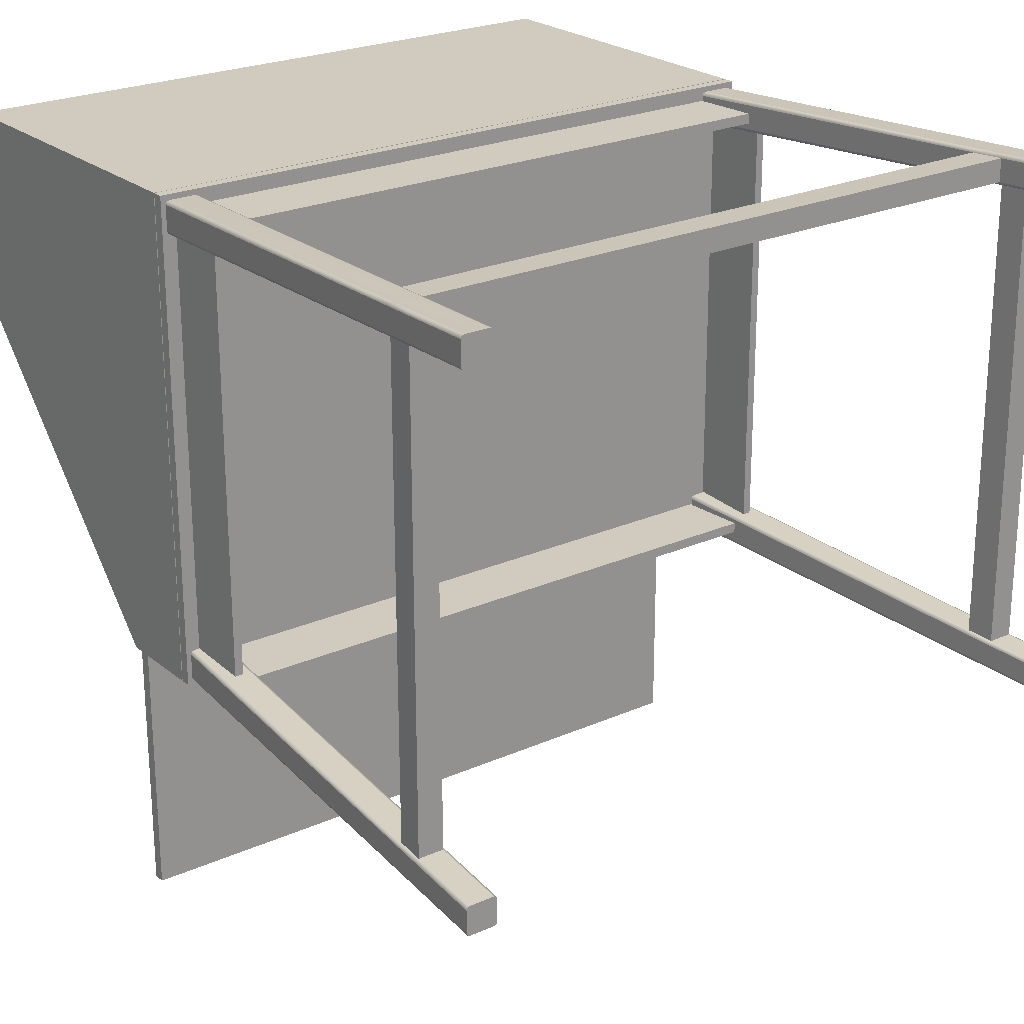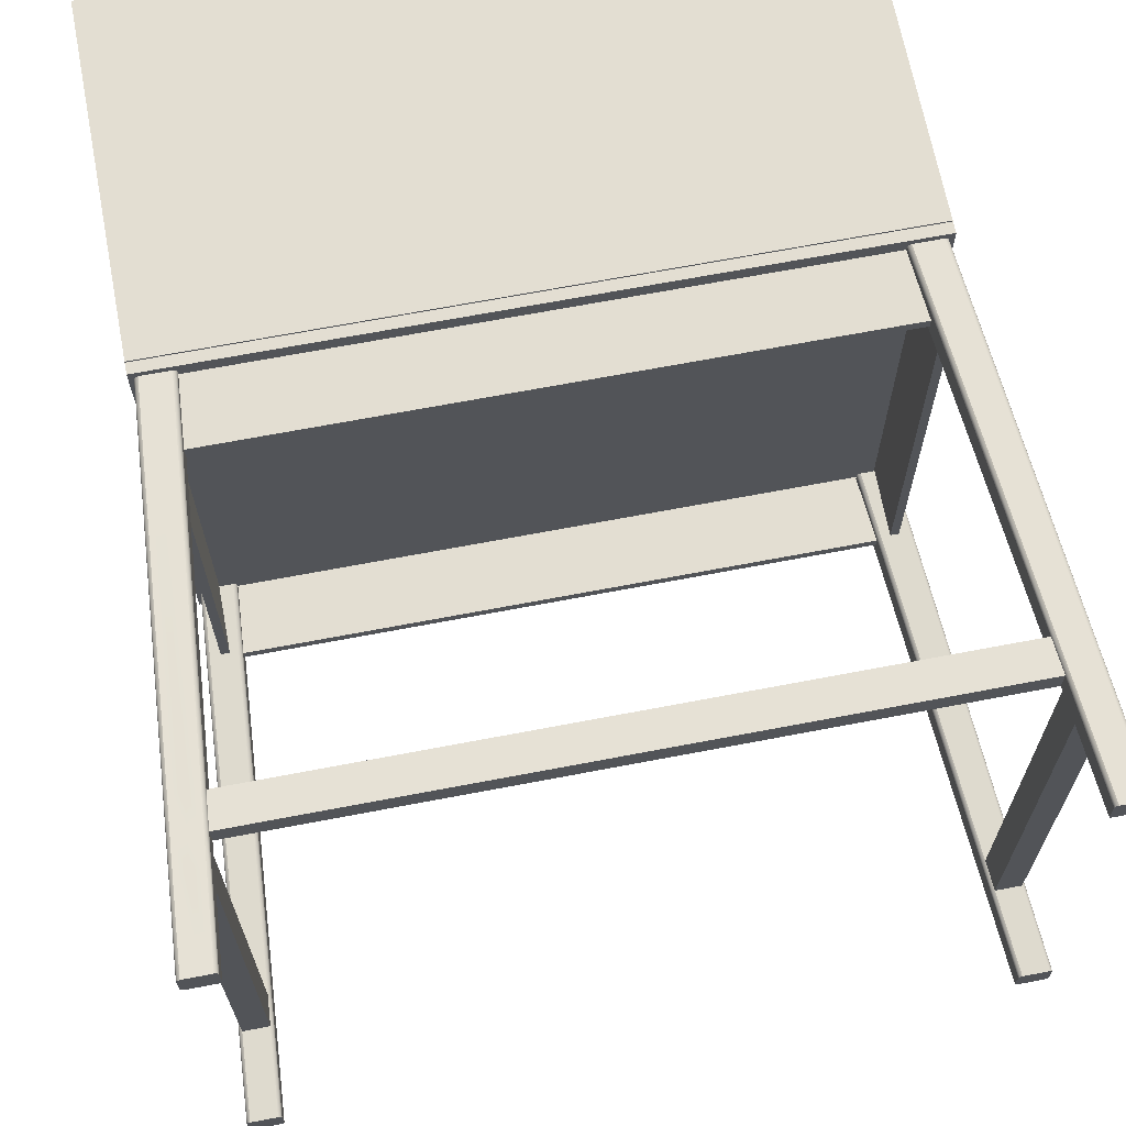
<metadata>
{"format":"obj","ext":"obj","renderer":"f3d","projection":"perspective","resolution":1024,"background":"white","views":[{"elev":23.5,"azim":143.3,"up":"+Y"},{"elev":67.4,"azim":169.2,"up":"+Y"}]}
</metadata>
<code>
o MeshRobothorDeskAlve_0_GeomSubset_0
v -0.3908 -0.4624 0.1369
v 0.3874 -0.4644 0.1369
v 0.3882 -0.1456 0.1364
v -0.39 -0.1436 0.1364
v -0.3908 -0.4624 0.1231
v 0.3874 -0.4644 0.1231
v 0.3882 -0.1456 0.1226
v -0.39 -0.1436 0.1226
v -0.3986 0.4361 0.4299
v -0.3992 0.1843 0.4299
v 0.399 0.1823 0.4299
v 0.3997 0.4341 0.4299
v -0.3986 0.4361 0.02449
v 0.3997 0.4341 0.02449
v -0.4 -0.1438 0.02449
v 0.3982 -0.1458 0.02449
v -0.3886 0.4292 0.1203
v -0.3886 0.4292 0.03449
v 0.3896 0.4272 0.03449
v 0.3896 0.4272 0.1203
v -0.3886 0.4291 0.4228
v -0.3886 0.4291 0.1364
v 0.3896 0.4271 0.1364
v 0.3896 0.4271 0.4228
v 0.3982 -0.1458 0.1303
v -0.4 -0.1438 0.1303
v -0.3892 0.1768 0.4233
v 0.389 0.1748 0.4233
v -0.39 -0.1435 0.1369
v 0.3882 -0.1455 0.1369
v 0.3882 -0.1458 0.03449
v -0.39 -0.1438 0.03449
v 0.3882 -0.1458 0.1203
v -0.39 -0.1438 0.1203
v 0.3965 0.4215 -0.5786
v 0.3896 0.4166 -0.4831
v 0.3884 0.4194 -0.4831
v 0.3953 0.4243 -0.5786
v 0.3992 0.4204 -0.5786
v 0.3923 0.4155 -0.4832
v 0.4139 0.4204 -0.5786
v 0.4073 0.4154 -0.4832
v 0.4285 0.4203 -0.5786
v 0.4222 0.4154 -0.4832
v 0.4313 0.4214 -0.5786
v 0.425 0.4165 -0.4832
v 0.4324 0.4242 -0.5786
v 0.4262 0.4193 -0.4832
v 0.4325 0.4373 -0.5786
v 0.4262 0.4327 -0.4832
v 0.4325 0.4504 -0.5786
v 0.4263 0.446 -0.4831
v 0.4314 0.4532 -0.5786
v 0.4251 0.4488 -0.4831
v 0.4286 0.4543 -0.5786
v 0.4223 0.45 -0.4832
v 0.414 0.4544 -0.5786
v 0.4074 0.45 -0.4832
v 0.3993 0.4544 -0.5786
v 0.3924 0.4501 -0.4832
v 0.3965 0.4533 -0.5786
v 0.3897 0.4489 -0.4832
v 0.3954 0.4505 -0.5786
v 0.3885 0.4461 -0.4832
v 0.3954 0.4374 -0.5786
v 0.3885 0.4328 -0.4831
v 0.3571 0.4277 0.01025
v 0.354 0.4265 0.01025
v 0.3528 0.4234 0.01025
v 0.3734 0.4277 0.01025
v 0.3896 0.3899 0.01025
v 0.3926 0.3911 0.01025
v 0.3939 0.3942 0.01025
v 0.394 0.4087 0.01025
v 0.394 0.4233 0.01025
v 0.3927 0.4264 0.01025
v 0.3897 0.4276 0.01025
v 0.3733 0.3899 0.01025
v 0.357 0.3899 0.01025
v 0.354 0.3912 0.01025
v 0.3527 0.3943 0.01025
v 0.3527 0.4088 0.01025
v -0.3527 0.393 0.01025
v -0.3829 0.4148 -0.41
v -0.3817 0.4176 -0.41
v -0.3514 0.3961 0.01025
v -0.3557 0.3918 0.01025
v -0.3857 0.4136 -0.41
v -0.372 0.3918 0.01025
v -0.4009 0.4137 -0.41
v -0.3883 0.3919 0.01025
v -0.416 0.4137 -0.41
v -0.3914 0.3931 0.01025
v -0.4188 0.4149 -0.41
v -0.3926 0.3962 0.01025
v -0.42 0.4177 -0.41
v -0.3926 0.4108 0.01025
v -0.42 0.4313 -0.41
v -0.3926 0.4253 0.01025
v -0.4199 0.4448 -0.41
v -0.3913 0.4284 0.01025
v -0.4188 0.4476 -0.41
v -0.3882 0.4296 0.01025
v -0.4159 0.4488 -0.41
v -0.3719 0.4296 0.01025
v -0.4008 0.4488 -0.41
v -0.3556 0.4296 0.01025
v -0.3856 0.4487 -0.41
v -0.3526 0.4283 0.01025
v -0.3828 0.4476 -0.41
v -0.3513 0.4252 0.01025
v -0.3817 0.4447 -0.41
v -0.3514 0.4107 0.01025
v -0.3817 0.4312 -0.41
v -0.3977 0.4564 -0.5786
v -0.395 0.4553 -0.5786
v -0.3938 0.4526 -0.5786
v -0.4124 0.4565 -0.5786
v -0.4271 0.4225 -0.5786
v -0.4299 0.4236 -0.5786
v -0.431 0.4264 -0.5786
v -0.431 0.4395 -0.5786
v -0.4309 0.4526 -0.5786
v -0.4298 0.4554 -0.5786
v -0.427 0.4565 -0.5786
v -0.4124 0.4225 -0.5786
v -0.3978 0.4224 -0.5786
v -0.395 0.4236 -0.5786
v -0.3939 0.4263 -0.5786
v -0.3939 0.4394 -0.5786
v -0.373 -0.1148 0.01235
v -0.3717 0.407 0.01235
v 0.3727 0.4051 0.01235
v 0.3713 -0.1167 0.01235
v 0.3982 -0.1458 0.01067
v 0.3997 0.4341 0.01067
v 0.3997 0.4341 0.02337
v 0.3982 -0.1458 0.02337
v -0.4 -0.1438 0.01066
v -0.4 -0.1438 0.02337
v -0.3986 0.4361 0.01066
v -0.3986 0.4361 0.02337
v 0.3812 -0.1288 0.01067
v 0.3826 0.4171 0.01067
v -0.383 -0.1268 0.01066
v -0.3816 0.419 0.01066
v 0.3812 -0.1288 -0.06801
v 0.3826 0.4171 -0.06801
v -0.383 -0.1268 -0.06801
v -0.3816 0.419 -0.06801
v 0.3713 -0.1167 -0.06801
v 0.3727 0.4051 -0.06801
v -0.373 -0.1148 -0.06801
v -0.3717 0.407 -0.06801
v 0.387 -0.1336 -0.4831
v 0.3882 -0.1308 -0.4831
v 0.395 -0.1357 -0.5786
v 0.3939 -0.1385 -0.5786
v 0.391 -0.1296 -0.4832
v 0.3978 -0.1346 -0.5786
v 0.4059 -0.1297 -0.4832
v 0.4124 -0.1346 -0.5786
v 0.4208 -0.1297 -0.4832
v 0.4271 -0.1347 -0.5786
v 0.4236 -0.1309 -0.4832
v 0.4299 -0.1358 -0.5786
v 0.4248 -0.1337 -0.4832
v 0.431 -0.1386 -0.5786
v 0.4247 -0.147 -0.4832
v 0.431 -0.1517 -0.5786
v 0.4247 -0.1604 -0.4831
v 0.4309 -0.1648 -0.5786
v 0.4235 -0.1632 -0.4831
v 0.4298 -0.1676 -0.5786
v 0.4208 -0.1643 -0.4832
v 0.427 -0.1687 -0.5786
v 0.4058 -0.1643 -0.4832
v 0.4124 -0.1687 -0.5786
v 0.3909 -0.1643 -0.4832
v 0.3977 -0.1686 -0.5786
v 0.3881 -0.1631 -0.4832
v 0.395 -0.1675 -0.5786
v 0.3869 -0.1603 -0.4832
v 0.3938 -0.1647 -0.5786
v 0.387 -0.1469 -0.4831
v 0.3939 -0.1516 -0.5786
v 0.3926 -0.1083 0.01025
v 0.3914 -0.1053 0.01025
v 0.3883 -0.104 0.01025
v 0.3926 -0.1229 0.01025
v 0.3926 -0.1375 0.01025
v 0.3913 -0.1406 0.01025
v 0.3882 -0.1418 0.01025
v 0.372 -0.104 0.01025
v 0.3557 -0.104 0.01025
v 0.3527 -0.1052 0.01025
v 0.3514 -0.1082 0.01025
v 0.3719 -0.1418 0.01025
v 0.3514 -0.1228 0.01025
v 0.3513 -0.1374 0.01025
v 0.3556 -0.1417 0.01025
v 0.3526 -0.1405 0.01025
v -0.386 -0.1299 -0.4493
v -0.3871 -0.1271 -0.4493
v -0.354 -0.1034 0.01025
v -0.3527 -0.1064 0.01025
v -0.3899 -0.1259 -0.4493
v -0.357 -0.1021 0.01025
v -0.405 -0.1258 -0.4493
v -0.3733 -0.1021 0.01025
v -0.42 -0.1258 -0.4493
v -0.3896 -0.102 0.01025
v -0.4228 -0.127 -0.4493
v -0.3926 -0.1033 0.01025
v -0.424 -0.1298 -0.4493
v -0.3939 -0.1063 0.01025
v -0.424 -0.1432 -0.4493
v -0.394 -0.1209 0.01025
v -0.424 -0.1567 -0.4493
v -0.394 -0.1355 0.01025
v -0.4229 -0.1595 -0.4493
v -0.3927 -0.1386 0.01025
v -0.4201 -0.1606 -0.4493
v -0.3897 -0.1398 0.01025
v -0.405 -0.1607 -0.4493
v -0.3734 -0.1399 0.01025
v -0.39 -0.1607 -0.4493
v -0.3571 -0.1399 0.01025
v -0.3872 -0.1596 -0.4493
v -0.354 -0.1387 0.01025
v -0.386 -0.1568 -0.4493
v -0.3528 -0.1356 0.01025
v -0.386 -0.1433 -0.4493
v -0.3527 -0.121 0.01025
v -0.4324 -0.1364 -0.5786
v -0.4313 -0.1336 -0.5786
v -0.4285 -0.1325 -0.5786
v -0.4325 -0.1495 -0.5786
v -0.4325 -0.1626 -0.5786
v -0.4314 -0.1654 -0.5786
v -0.4286 -0.1665 -0.5786
v -0.4139 -0.1325 -0.5786
v -0.3992 -0.1326 -0.5786
v -0.3965 -0.1337 -0.5786
v -0.3953 -0.1365 -0.5786
v -0.414 -0.1665 -0.5786
v -0.3954 -0.1496 -0.5786
v -0.3954 -0.1627 -0.5786
v -0.3993 -0.1666 -0.5786
v -0.3965 -0.1654 -0.5786
v 0.3843 0.4129 -0.41
v 0.3831 0.4157 -0.41
v 0.386 0.4177 -0.4493
v 0.3871 0.4149 -0.4493
v 0.3871 0.4117 -0.41
v 0.3899 0.4137 -0.4493
v 0.4022 0.4116 -0.41
v 0.405 0.4137 -0.4493
v 0.4174 0.4116 -0.41
v 0.42 0.4136 -0.4493
v 0.4202 0.4128 -0.41
v 0.4228 0.4148 -0.4493
v 0.4214 0.4156 -0.41
v 0.424 0.4176 -0.4493
v 0.4214 0.4291 -0.41
v 0.424 0.431 -0.4493
v 0.4215 0.4427 -0.41
v 0.424 0.4445 -0.4493
v 0.4203 0.4455 -0.41
v 0.4229 0.4473 -0.4493
v 0.4175 0.4467 -0.41
v 0.4201 0.4485 -0.4493
v 0.405 0.4485 -0.4493
v 0.4023 0.4467 -0.41
v 0.39 0.4485 -0.4493
v 0.3872 0.4468 -0.41
v 0.3844 0.4456 -0.41
v 0.3872 0.4474 -0.4493
v 0.3832 0.4428 -0.41
v 0.386 0.4446 -0.4493
v -0.387 0.4214 -0.4831
v -0.3882 0.4186 -0.4831
v -0.391 0.4175 -0.4832
v -0.4059 0.4175 -0.4832
v -0.4208 0.4175 -0.4832
v -0.4236 0.4187 -0.4832
v -0.4248 0.4215 -0.4832
v -0.4247 0.4349 -0.4832
v -0.4247 0.4482 -0.4831
v -0.4235 0.451 -0.4831
v -0.4208 0.4521 -0.4832
v -0.4058 0.4521 -0.4832
v -0.3909 0.4521 -0.4832
v -0.3881 0.4509 -0.4832
v -0.3869 0.4481 -0.4832
v -0.387 0.4348 -0.4831
v 0.3857 -0.129 -0.4493
v 0.3846 -0.1318 -0.4493
v 0.3885 -0.1279 -0.4493
v 0.4036 -0.1279 -0.4493
v 0.4186 -0.128 -0.4493
v 0.4214 -0.1291 -0.4493
v 0.4226 -0.1319 -0.4493
v 0.4225 -0.1454 -0.4493
v 0.4225 -0.1588 -0.4493
v 0.4213 -0.1616 -0.4493
v 0.4185 -0.1628 -0.4493
v 0.4035 -0.1627 -0.4493
v 0.3884 -0.1627 -0.4493
v 0.3856 -0.1615 -0.4493
v 0.3845 -0.1587 -0.4493
v 0.3845 -0.1453 -0.4493
v -0.3896 -0.1288 -0.4831
v -0.3884 -0.1316 -0.4831
v -0.3923 -0.1276 -0.4832
v -0.4073 -0.1276 -0.4832
v -0.4222 -0.1276 -0.4832
v -0.425 -0.1287 -0.4832
v -0.4262 -0.1315 -0.4832
v -0.4262 -0.1449 -0.4832
v -0.4263 -0.1582 -0.4831
v -0.4251 -0.161 -0.4831
v -0.4223 -0.1622 -0.4832
v -0.4074 -0.1622 -0.4832
v -0.3924 -0.1623 -0.4832
v -0.3897 -0.1611 -0.4832
v -0.3885 -0.1583 -0.4832
v -0.3885 -0.145 -0.4831
v 0.386 0.4311 -0.4493
v -0.3857 0.4169 -0.4493
v -0.3846 0.4197 -0.4493
v -0.3885 0.4157 -0.4493
v -0.4214 0.4169 -0.4493
v -0.4186 0.4158 -0.4493
v -0.4226 0.4197 -0.4493
v -0.4225 0.4332 -0.4493
v -0.4225 0.4467 -0.4493
v -0.4213 0.4495 -0.4493
v -0.4185 0.4506 -0.4493
v -0.4035 0.4506 -0.4493
v -0.3884 0.4505 -0.4493
v -0.3856 0.4494 -0.4493
v -0.3845 0.4466 -0.4493
v -0.3845 0.4331 -0.4493
v -0.4036 0.4157 -0.4493
v 0.3832 0.4292 -0.41
f 2 4 1
f 1 6 2
f 3 6 7
f 3 8 4
f 4 5 1
f 8 6 5
f 9 11 12
f 9 14 13
f 15 14 16
f 17 19 20
f 22 24 21
f 14 11 25
f 14 25 16
f 15 10 13
f 13 10 9
f 11 27 28
f 26 27 10
f 25 29 26
f 25 28 30
f 27 24 28
f 27 22 21
f 30 22 29
f 28 23 30
f 16 32 15
f 25 31 16
f 25 34 33
f 15 34 26
f 32 19 18
f 33 19 31
f 34 20 33
f 32 17 34
f 35 37 38
f 40 35 39
f 39 42 40
f 41 44 42
f 46 43 45
f 48 45 47
f 50 47 49
f 52 49 51
f 54 51 53
f 55 54 53
f 57 56 55
f 59 58 57
f 61 60 59
f 63 62 61
f 65 64 63
f 38 66 65
f 47 43 49
f 49 53 51
f 55 43 41
f 41 35 55
f 35 57 55
f 57 65 63
f 59 63 61
f 67 69 70
f 71 73 74
f 74 76 71
f 71 77 78
f 78 80 79
f 80 70 81
f 82 70 69
f 84 86 83
f 87 84 83
f 89 88 87
f 91 90 89
f 93 92 91
f 95 94 93
f 97 96 95
f 99 98 97
f 101 100 99
f 104 101 103
f 103 106 104
f 105 108 106
f 110 107 109
f 112 109 111
f 111 114 112
f 113 85 114
f 95 91 97
f 97 101 99
f 103 91 89
f 89 83 103
f 83 105 103
f 105 113 111
f 107 111 109
f 115 117 118
f 119 121 122
f 122 124 119
f 119 125 126
f 126 128 127
f 128 118 129
f 130 118 117
f 132 134 131
f 136 138 135
f 135 140 139
f 139 142 141
f 136 142 137
f 140 137 142
f 136 143 144
f 139 143 135
f 139 146 145
f 136 146 141
f 143 148 144
f 145 147 143
f 146 149 145
f 144 150 146
f 148 151 152
f 147 153 151
f 149 154 153
f 150 152 154
f 151 133 152
f 153 134 151
f 154 131 153
f 152 132 154
f 155 157 158
f 159 157 156
f 160 161 162
f 162 163 164
f 165 164 163
f 167 166 165
f 169 168 167
f 171 170 169
f 173 172 171
f 173 176 174
f 175 178 176
f 177 180 178
f 179 182 180
f 181 184 182
f 183 186 184
f 185 158 186
f 180 184 178
f 164 168 170
f 170 174 164
f 164 176 162
f 162 157 160
f 157 178 158
f 186 178 184
f 187 189 190
f 190 192 191
f 193 189 194
f 194 196 193
f 196 198 193
f 198 199 200
f 201 200 202
f 204 206 203
f 204 208 205
f 207 210 208
f 209 212 210
f 211 214 212
f 213 216 214
f 215 218 216
f 217 220 218
f 219 222 220
f 223 222 221
f 224 225 226
f 226 227 228
f 229 228 227
f 231 230 229
f 233 232 231
f 203 234 233
f 228 232 226
f 212 216 218
f 218 222 212
f 212 224 210
f 210 205 208
f 205 226 206
f 234 226 232
f 235 237 238
f 238 240 239
f 241 237 242
f 242 244 241
f 244 246 241
f 246 247 248
f 249 248 250
f 252 254 251
f 255 254 256
f 257 256 258
f 259 258 260
f 261 260 262
f 263 262 264
f 265 264 266
f 267 266 268
f 269 268 270
f 269 272 271
f 273 271 272
f 275 274 273
f 276 278 277
f 277 280 279
f 128 281 282
f 128 283 127
f 284 127 283
f 285 126 284
f 119 286 120
f 120 287 121
f 121 288 122
f 122 289 123
f 123 290 124
f 125 290 291
f 118 291 292
f 115 292 293
f 116 293 294
f 117 294 295
f 130 295 296
f 129 296 281
f 197 297 298
f 195 297 196
f 299 194 300
f 300 189 301
f 188 301 189
f 187 302 188
f 190 303 187
f 191 304 190
f 192 305 191
f 192 307 306
f 193 308 307
f 198 309 308
f 201 310 309
f 202 311 310
f 200 312 311
f 199 298 312
f 244 314 245
f 244 315 313
f 243 316 315
f 242 317 316
f 237 318 317
f 236 319 318
f 235 320 319
f 238 321 320
f 239 322 321
f 241 322 240
f 323 246 324
f 324 249 325
f 250 325 249
f 248 326 250
f 247 327 248
f 245 328 247
f 36 253 37
f 256 36 40
f 262 44 46
f 264 46 48
f 266 48 50
f 268 50 52
f 270 52 54
f 56 270 54
f 58 272 56
f 60 273 58
f 62 275 60
f 64 278 62
f 66 280 64
f 37 329 66
f 282 331 330
f 332 282 330
f 333 285 334
f 335 286 333
f 336 287 335
f 337 288 336
f 338 289 337
f 291 338 339
f 292 339 340
f 293 340 341
f 294 341 342
f 295 342 343
f 296 343 344
f 281 344 331
f 298 156 155
f 156 299 159
f 163 302 165
f 165 303 167
f 167 304 169
f 169 305 171
f 171 306 173
f 306 175 173
f 307 177 175
f 308 179 177
f 309 181 179
f 310 183 181
f 311 185 183
f 312 155 185
f 203 313 204
f 313 207 204
f 317 213 211
f 318 215 213
f 319 217 215
f 320 219 217
f 321 221 219
f 221 323 223
f 223 324 225
f 225 325 227
f 227 326 229
f 229 327 231
f 231 328 233
f 233 314 203
f 258 299 300
f 40 299 256
f 40 161 159
f 42 163 161
f 260 163 44
f 260 300 301
f 332 209 207
f 334 209 345
f 334 317 211
f 285 316 317
f 283 316 284
f 332 315 283
f 330 85 84
f 330 88 332
f 90 332 88
f 92 345 90
f 334 94 333
f 333 96 335
f 98 335 96
f 100 336 98
f 337 102 338
f 339 102 104
f 340 104 106
f 341 106 108
f 342 108 110
f 343 110 112
f 81 251 80
f 79 251 255
f 78 255 257
f 71 257 259
f 72 259 261
f 73 261 263
f 74 263 265
f 75 265 267
f 76 267 269
f 76 271 77
f 274 77 271
f 276 70 274
f 67 277 68
f 68 279 69
f 346 69 279
f 252 82 346
f 252 114 85
f 279 114 346
f 280 112 279
f 280 344 343
f 253 344 329
f 252 331 253
f 2 3 4
f 1 5 6
f 3 2 6
f 3 7 8
f 4 8 5
f 8 7 6
f 9 10 11
f 9 12 14
f 15 13 14
f 17 18 19
f 22 23 24
f 14 12 11
f 15 26 10
f 11 10 27
f 26 29 27
f 25 30 29
f 25 11 28
f 27 21 24
f 27 29 22
f 30 23 22
f 28 24 23
f 16 31 32
f 25 33 31
f 25 26 34
f 15 32 34
f 32 31 19
f 33 20 19
f 34 17 20
f 32 18 17
f 35 36 37
f 40 36 35
f 39 41 42
f 41 43 44
f 46 44 43
f 48 46 45
f 50 48 47
f 52 50 49
f 54 52 51
f 55 56 54
f 57 58 56
f 59 60 58
f 61 62 60
f 63 64 62
f 65 66 64
f 38 37 66
f 47 45 43
f 49 43 53
f 55 53 43
f 41 39 35
f 35 38 57
f 57 38 65
f 59 57 63
f 67 68 69
f 71 72 73
f 74 75 76
f 71 76 77
f 78 77 80
f 80 77 70
f 82 81 70
f 84 85 86
f 87 88 84
f 89 90 88
f 91 92 90
f 93 94 92
f 95 96 94
f 97 98 96
f 99 100 98
f 101 102 100
f 104 102 101
f 103 105 106
f 105 107 108
f 110 108 107
f 112 110 109
f 111 113 114
f 113 86 85
f 95 93 91
f 97 91 101
f 103 101 91
f 89 87 83
f 83 86 105
f 105 86 113
f 107 105 111
f 115 116 117
f 119 120 121
f 122 123 124
f 119 124 125
f 126 125 128
f 128 125 118
f 130 129 118
f 132 133 134
f 136 137 138
f 135 138 140
f 139 140 142
f 136 141 142
f 140 138 137
f 136 135 143
f 139 145 143
f 139 141 146
f 136 144 146
f 143 147 148
f 145 149 147
f 146 150 149
f 144 148 150
f 148 147 151
f 147 149 153
f 149 150 154
f 150 148 152
f 151 134 133
f 153 131 134
f 154 132 131
f 152 133 132
f 155 156 157
f 159 160 157
f 160 159 161
f 162 161 163
f 165 166 164
f 167 168 166
f 169 170 168
f 171 172 170
f 173 174 172
f 173 175 176
f 175 177 178
f 177 179 180
f 179 181 182
f 181 183 184
f 183 185 186
f 185 155 158
f 180 182 184
f 164 166 168
f 170 172 174
f 164 174 176
f 162 176 157
f 157 176 178
f 186 158 178
f 187 188 189
f 190 189 192
f 193 192 189
f 194 195 196
f 196 197 198
f 198 197 199
f 201 198 200
f 204 205 206
f 204 207 208
f 207 209 210
f 209 211 212
f 211 213 214
f 213 215 216
f 215 217 218
f 217 219 220
f 219 221 222
f 223 224 222
f 224 223 225
f 226 225 227
f 229 230 228
f 231 232 230
f 233 234 232
f 203 206 234
f 228 230 232
f 212 214 216
f 218 220 222
f 212 222 224
f 210 224 205
f 205 224 226
f 234 206 226
f 235 236 237
f 238 237 240
f 241 240 237
f 242 243 244
f 244 245 246
f 246 245 247
f 249 246 248
f 252 253 254
f 255 251 254
f 257 255 256
f 259 257 258
f 261 259 260
f 263 261 262
f 265 263 264
f 267 265 266
f 269 267 268
f 269 270 272
f 273 274 271
f 275 276 274
f 276 275 278
f 277 278 280
f 128 129 281
f 128 282 283
f 284 126 127
f 285 119 126
f 119 285 286
f 120 286 287
f 121 287 288
f 122 288 289
f 123 289 290
f 125 124 290
f 118 125 291
f 115 118 292
f 116 115 293
f 117 116 294
f 130 117 295
f 129 130 296
f 197 196 297
f 195 299 297
f 299 195 194
f 300 194 189
f 188 302 301
f 187 303 302
f 190 304 303
f 191 305 304
f 192 306 305
f 192 193 307
f 193 198 308
f 198 201 309
f 201 202 310
f 202 200 311
f 200 199 312
f 199 197 298
f 244 313 314
f 244 243 315
f 243 242 316
f 242 237 317
f 237 236 318
f 236 235 319
f 235 238 320
f 238 239 321
f 239 240 322
f 241 323 322
f 323 241 246
f 324 246 249
f 250 326 325
f 248 327 326
f 247 328 327
f 245 314 328
f 36 254 253
f 256 254 36
f 262 260 44
f 264 262 46
f 266 264 48
f 268 266 50
f 270 268 52
f 56 272 270
f 58 273 272
f 60 275 273
f 62 278 275
f 64 280 278
f 66 329 280
f 37 253 329
f 282 281 331
f 332 283 282
f 333 286 285
f 335 287 286
f 336 288 287
f 337 289 288
f 338 290 289
f 291 290 338
f 292 291 339
f 293 292 340
f 294 293 341
f 295 294 342
f 296 295 343
f 281 296 344
f 298 297 156
f 156 297 299
f 163 301 302
f 165 302 303
f 167 303 304
f 169 304 305
f 171 305 306
f 306 307 175
f 307 308 177
f 308 309 179
f 309 310 181
f 310 311 183
f 311 312 185
f 312 298 155
f 203 314 313
f 313 315 207
f 317 318 213
f 318 319 215
f 319 320 217
f 320 321 219
f 321 322 221
f 221 322 323
f 223 323 324
f 225 324 325
f 227 325 326
f 229 326 327
f 231 327 328
f 233 328 314
f 258 256 299
f 40 159 299
f 40 42 161
f 42 44 163
f 260 301 163
f 260 258 300
f 332 345 209
f 334 211 209
f 334 285 317
f 285 284 316
f 283 315 316
f 332 207 315
f 330 331 85
f 330 84 88
f 90 345 332
f 92 334 345
f 334 92 94
f 333 94 96
f 98 336 335
f 100 337 336
f 337 100 102
f 339 338 102
f 340 339 104
f 341 340 106
f 342 341 108
f 343 342 110
f 81 252 251
f 79 80 251
f 78 79 255
f 71 78 257
f 72 71 259
f 73 72 261
f 74 73 263
f 75 74 265
f 76 75 267
f 76 269 271
f 274 70 77
f 276 67 70
f 67 276 277
f 68 277 279
f 346 82 69
f 252 81 82
f 252 346 114
f 279 112 114
f 280 343 112
f 280 329 344
f 253 331 344
f 252 85 331

</code>
